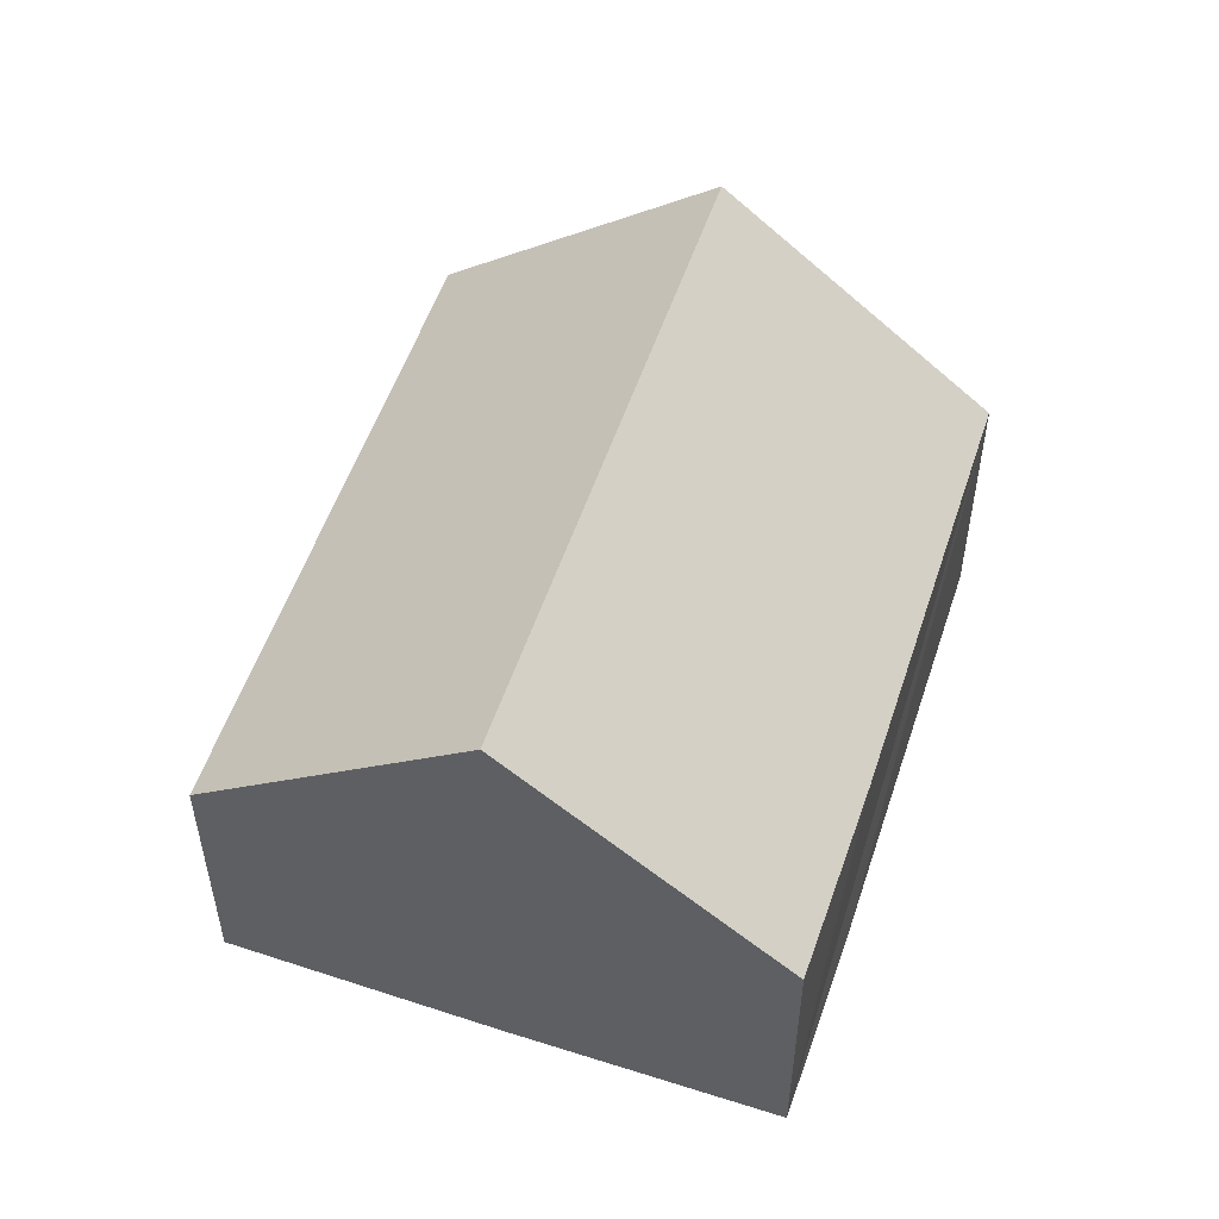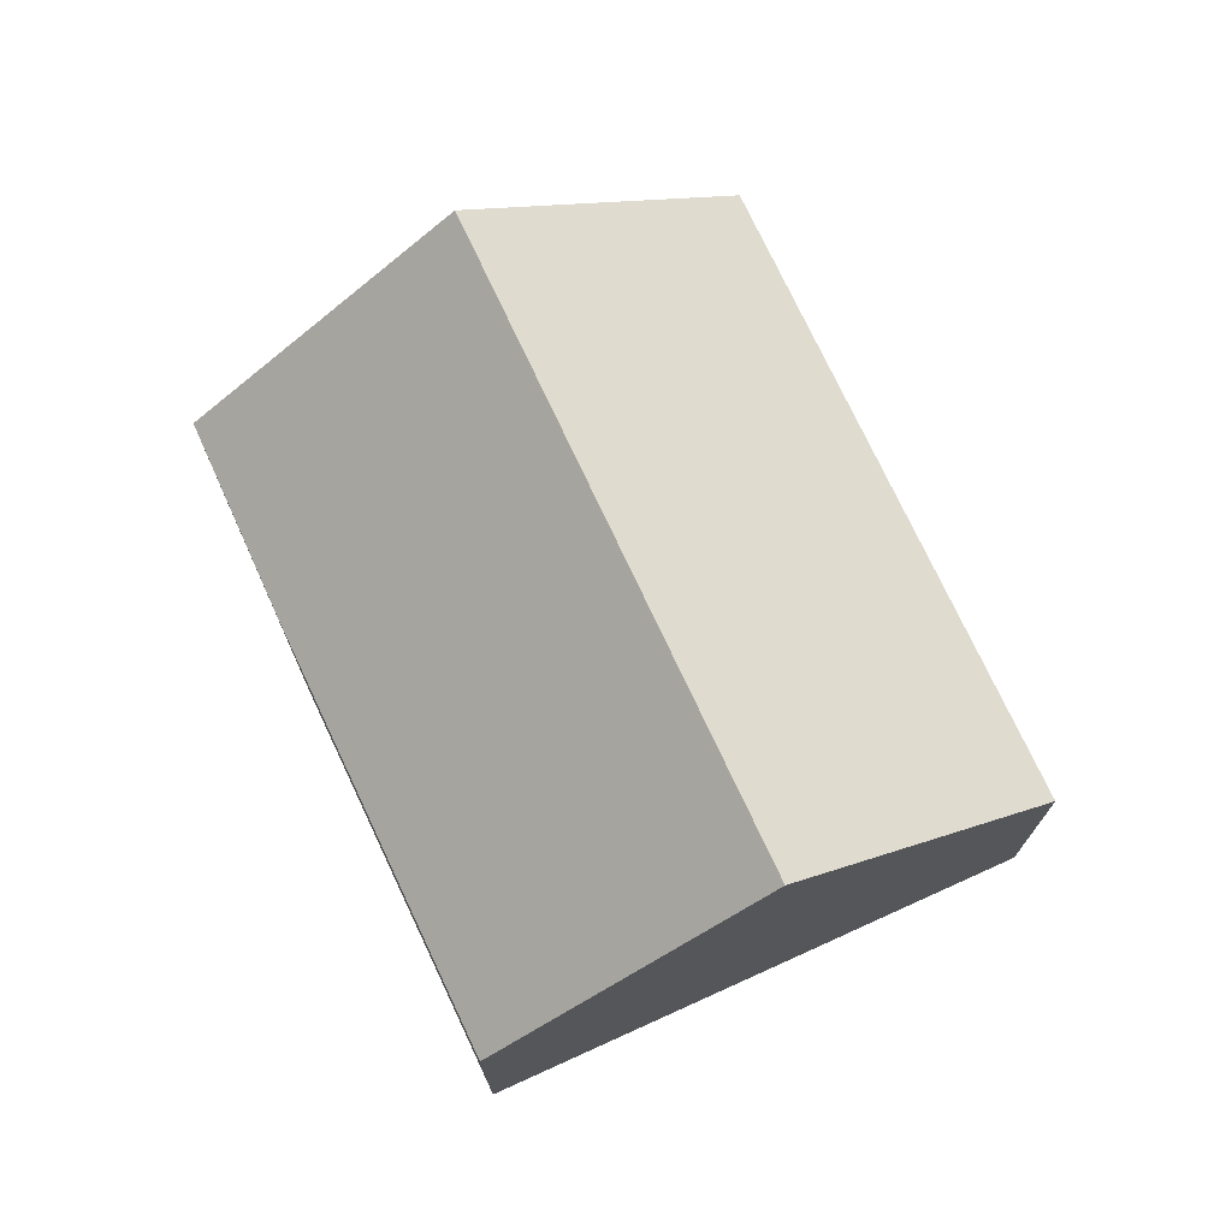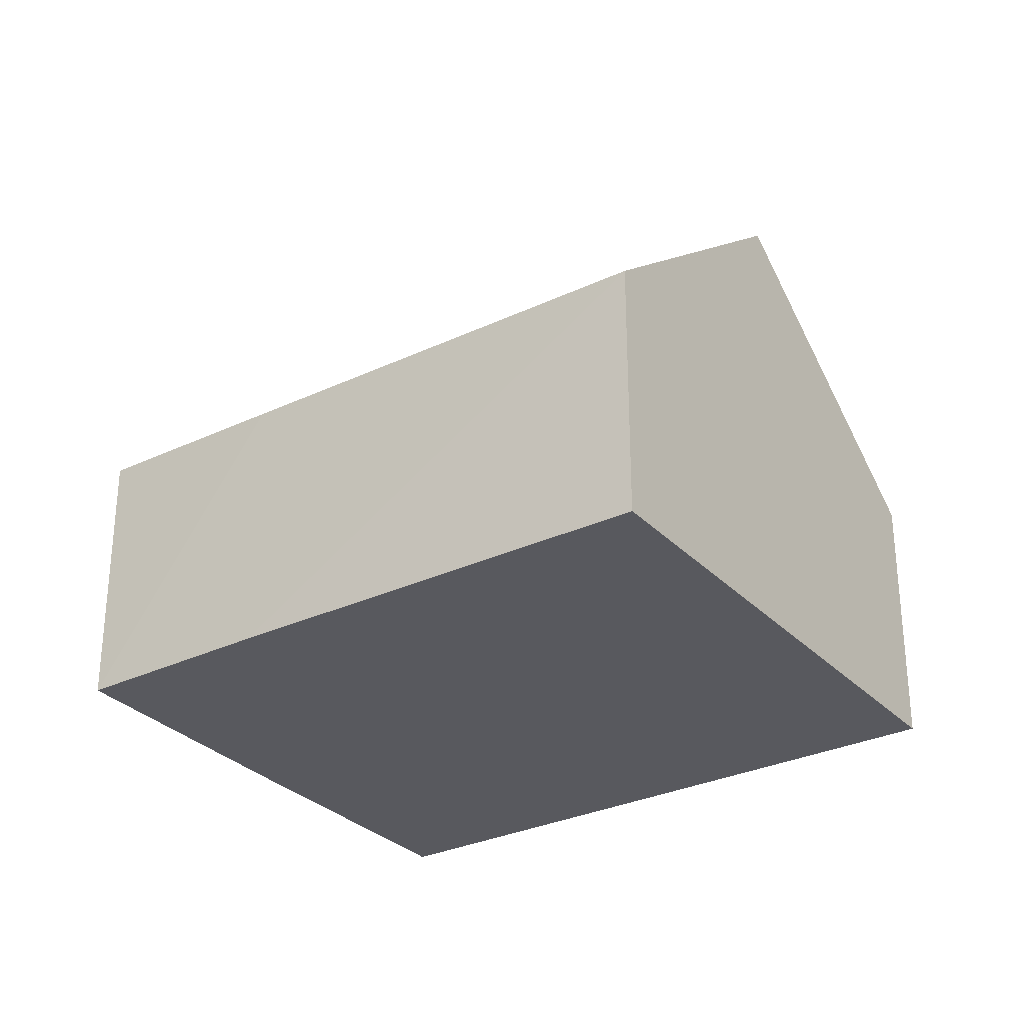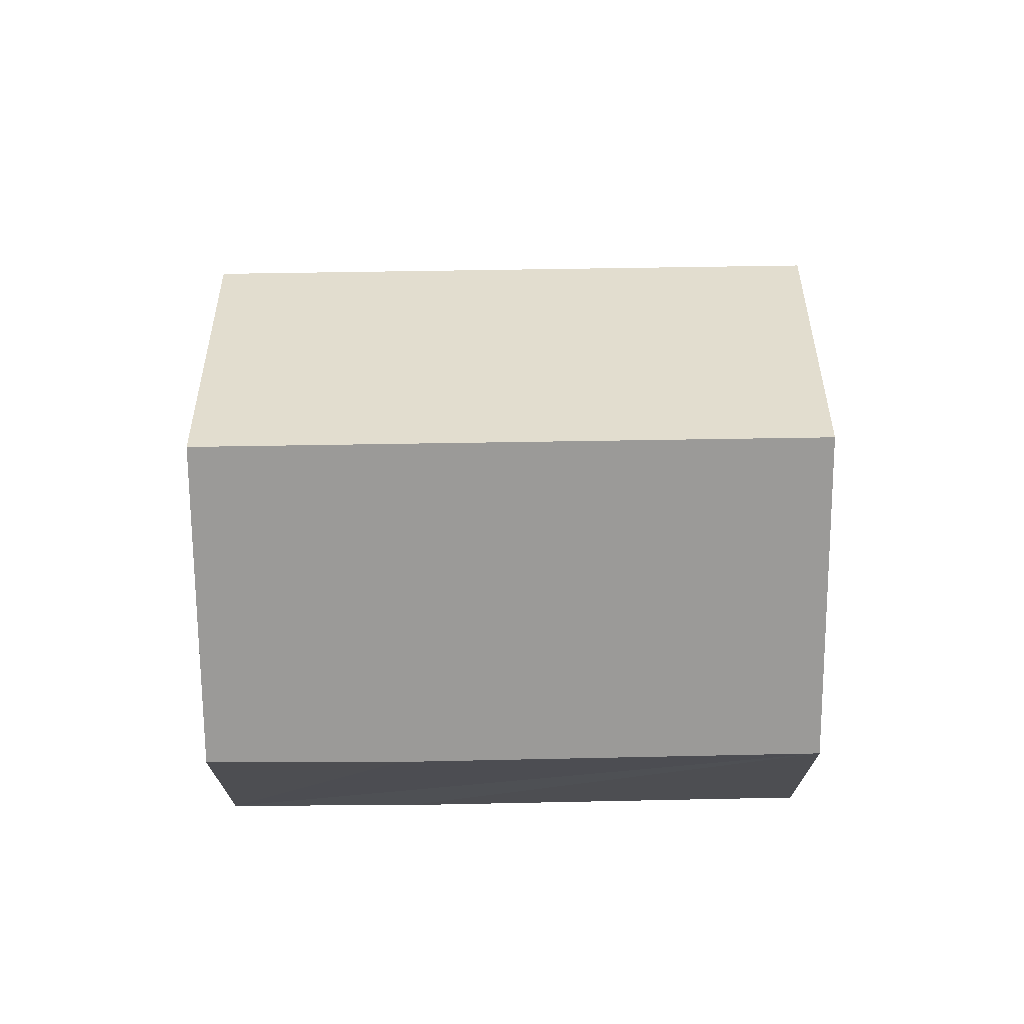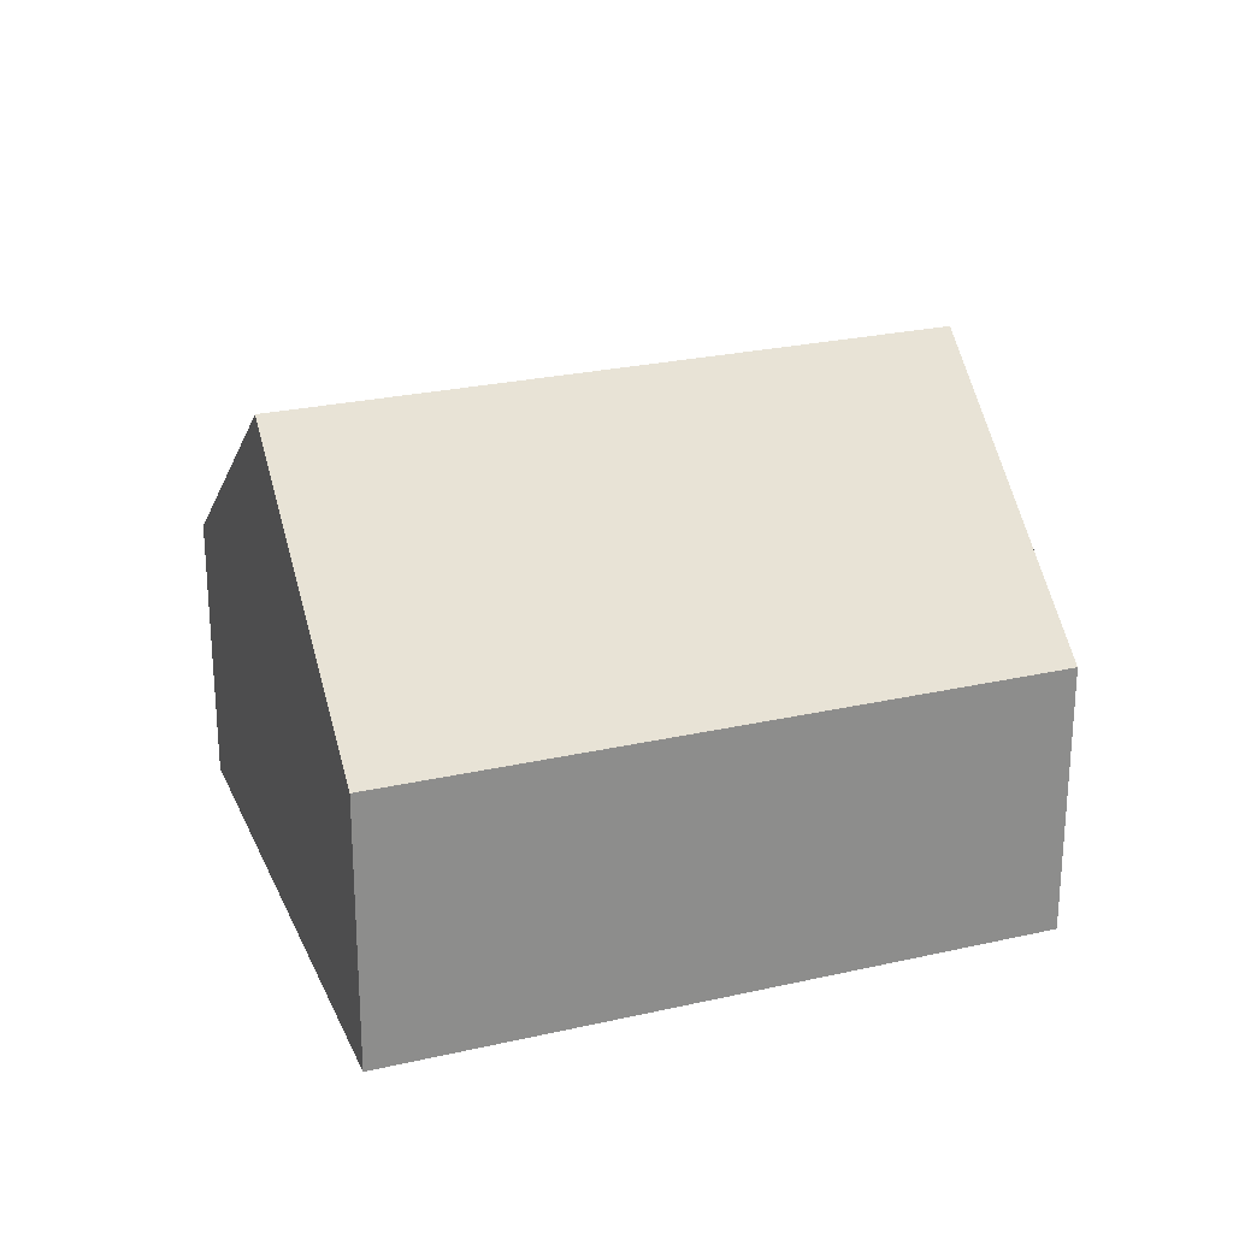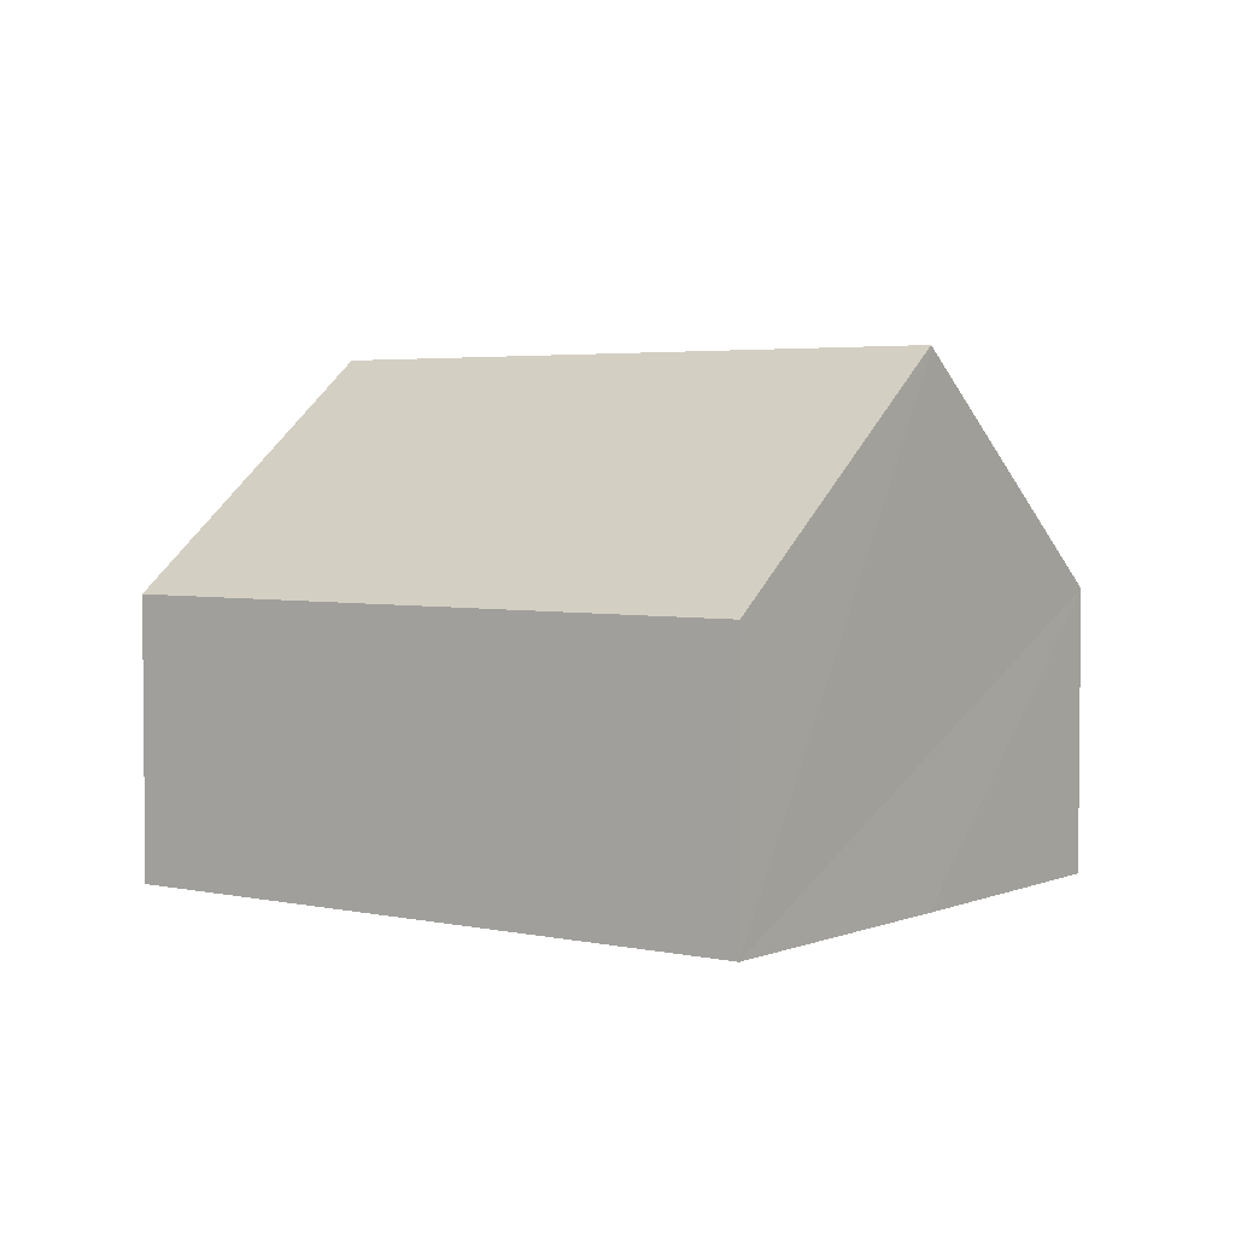
<metadata>
{"format":"obj","ext":"obj","renderer":"f3d","projection":"perspective","resolution":1024,"background":"white","views":[{"elev":54.2,"azim":153.4,"up":"+Y"},{"elev":74.0,"azim":-70.0,"up":"+Y"},{"elev":-30.4,"azim":-100.7,"up":"+Y"},{"elev":72.8,"azim":-135.9,"up":"+Y"},{"elev":25.3,"azim":24.8,"up":"+Y"},{"elev":3.4,"azim":81.3,"up":"+Y"}]}
</metadata>
<code>
v  4.762 11.76 4.867
v  20.76 6.445 -1.432
v  15.99 11.76 -6.362
v  9.558 6.445 9.77
v  15.94 11.71 -6.413
v  11.2 6.493 -11.19
v  7.645 6.447 -7.714
v  0 6.483 3.97e-16
v  11.2 6.851e-16 -11.19
v  7.645 4.723e-16 -7.714
v  0 0 0
v  4.762 -2.98e-16 4.867
v  9.558 -5.982e-16 9.77
v  20.76 8.768e-17 -1.432
v  15.99 3.896e-16 -6.362
v  15.94 3.927e-16 -6.413
g defaultobject
f 1 2 3
f 2 1 4
f 5 1 3
f 1 5 6
f 1 6 7
f 1 7 8
f 9 7 6
f 7 9 8
f 8 9 10
f 8 10 11
f 11 1 8
f 1 11 4
f 4 11 12
f 4 12 13
f 14 3 2
f 3 14 5
f 5 14 6
f 6 14 15
f 6 15 16
f 6 16 9
f 13 2 4
f 2 13 14
f 10 12 11
f 12 10 13
f 13 10 9
f 13 9 16
f 13 16 15
f 13 15 14

</code>
